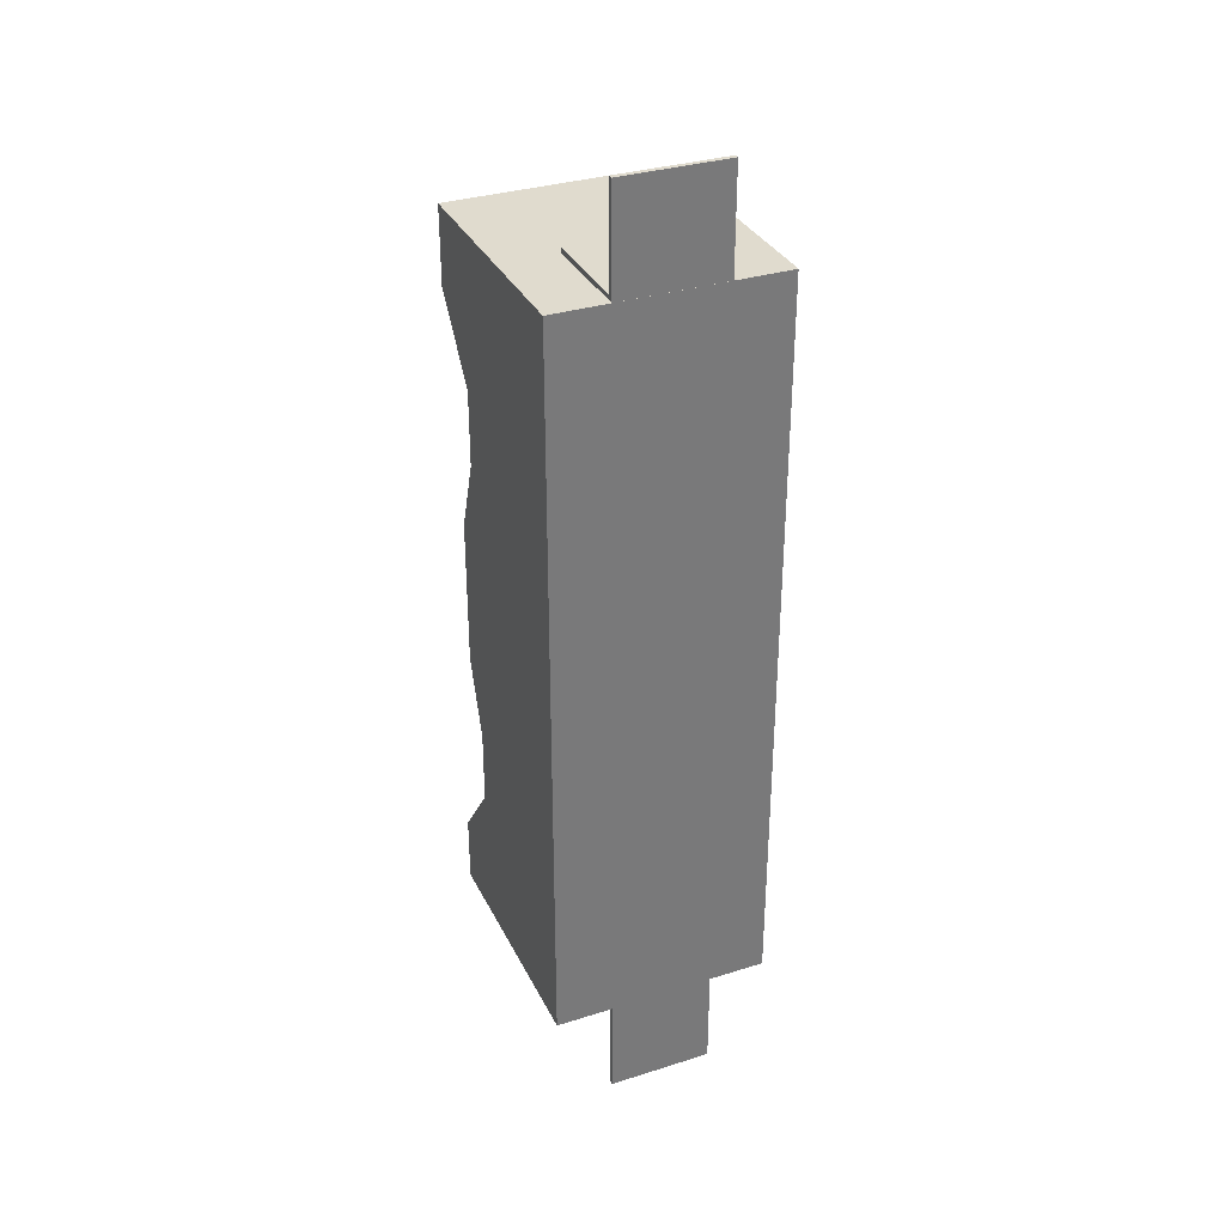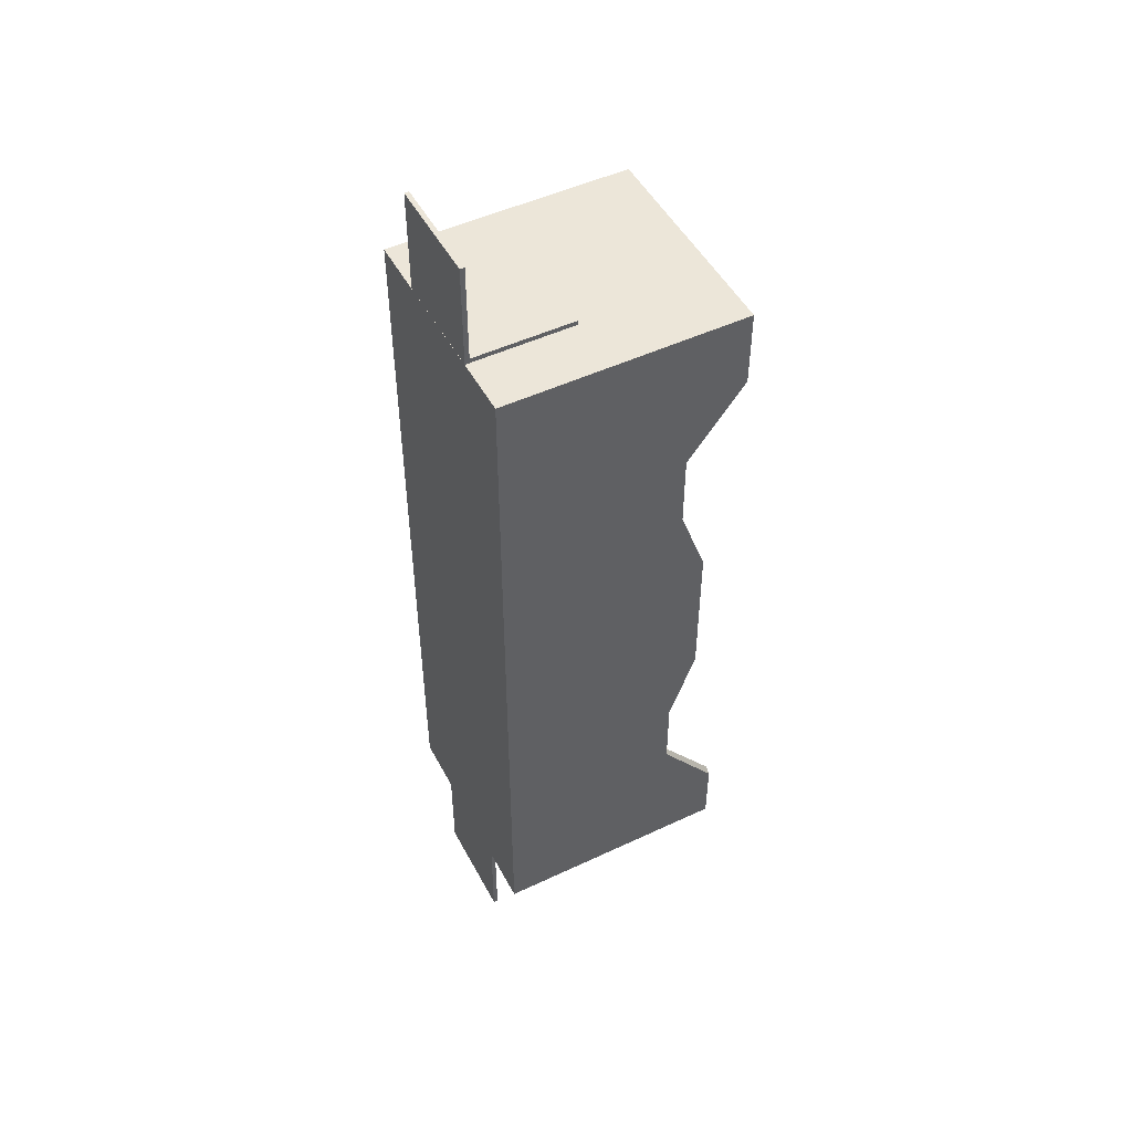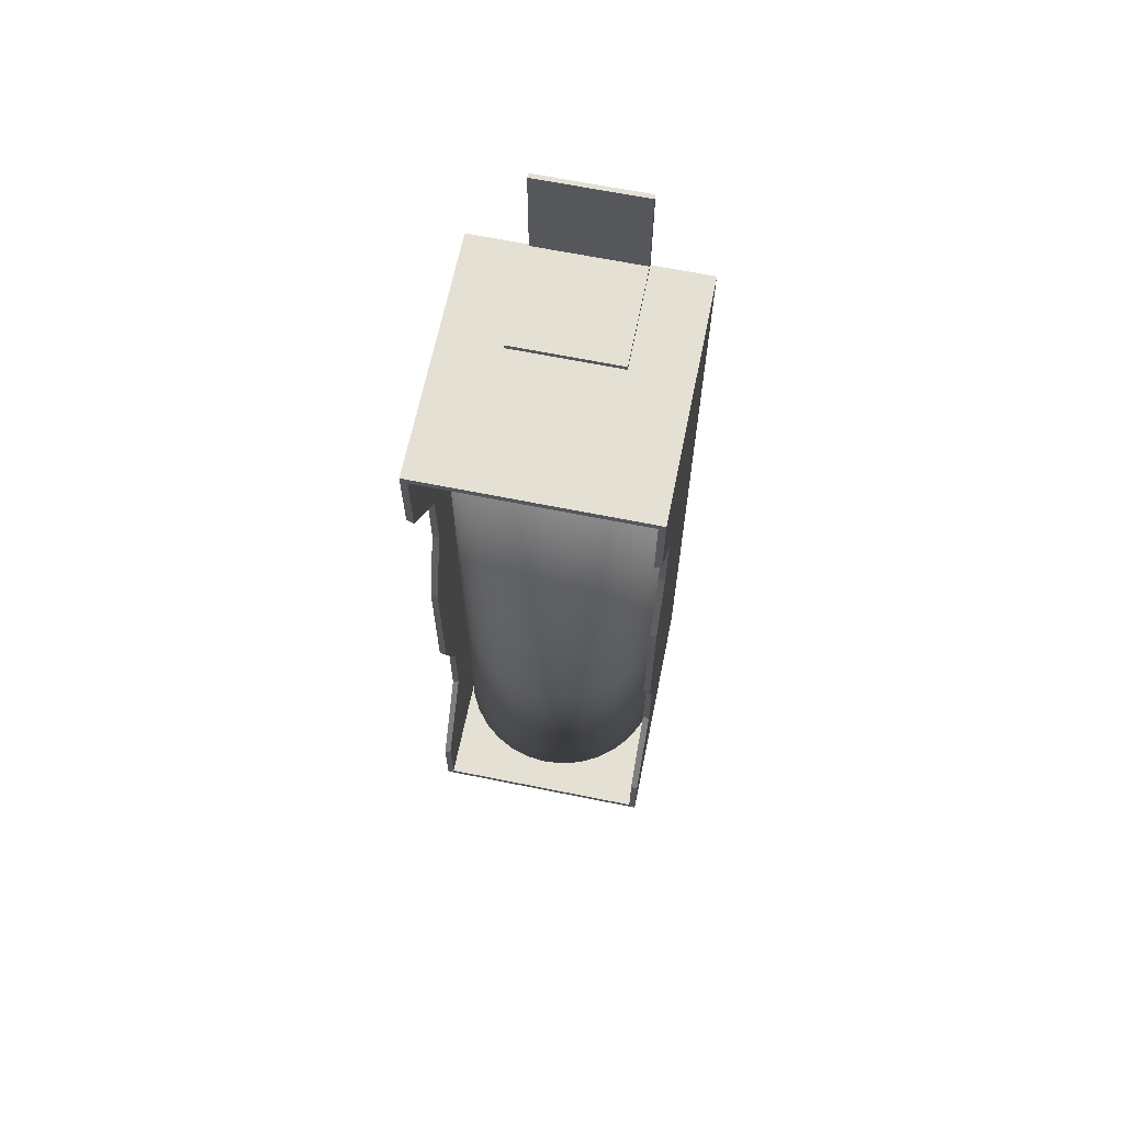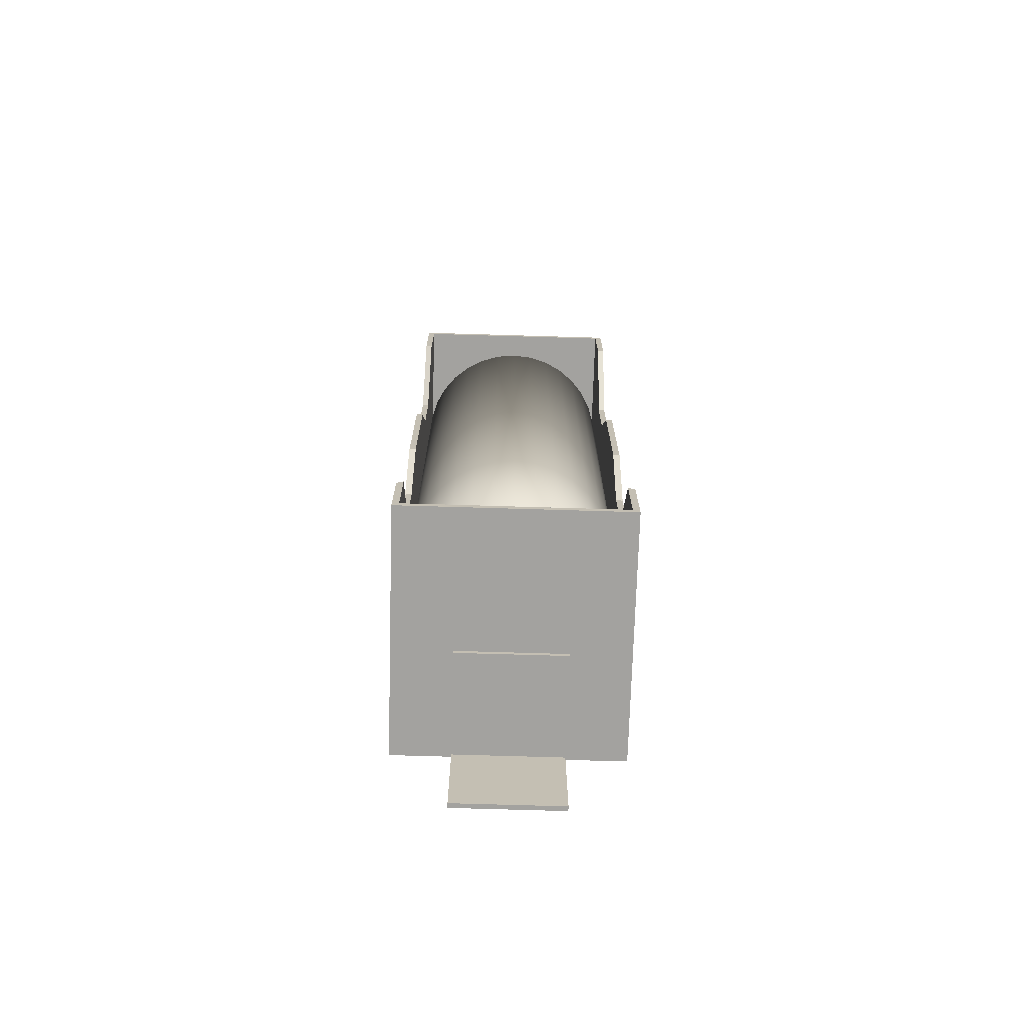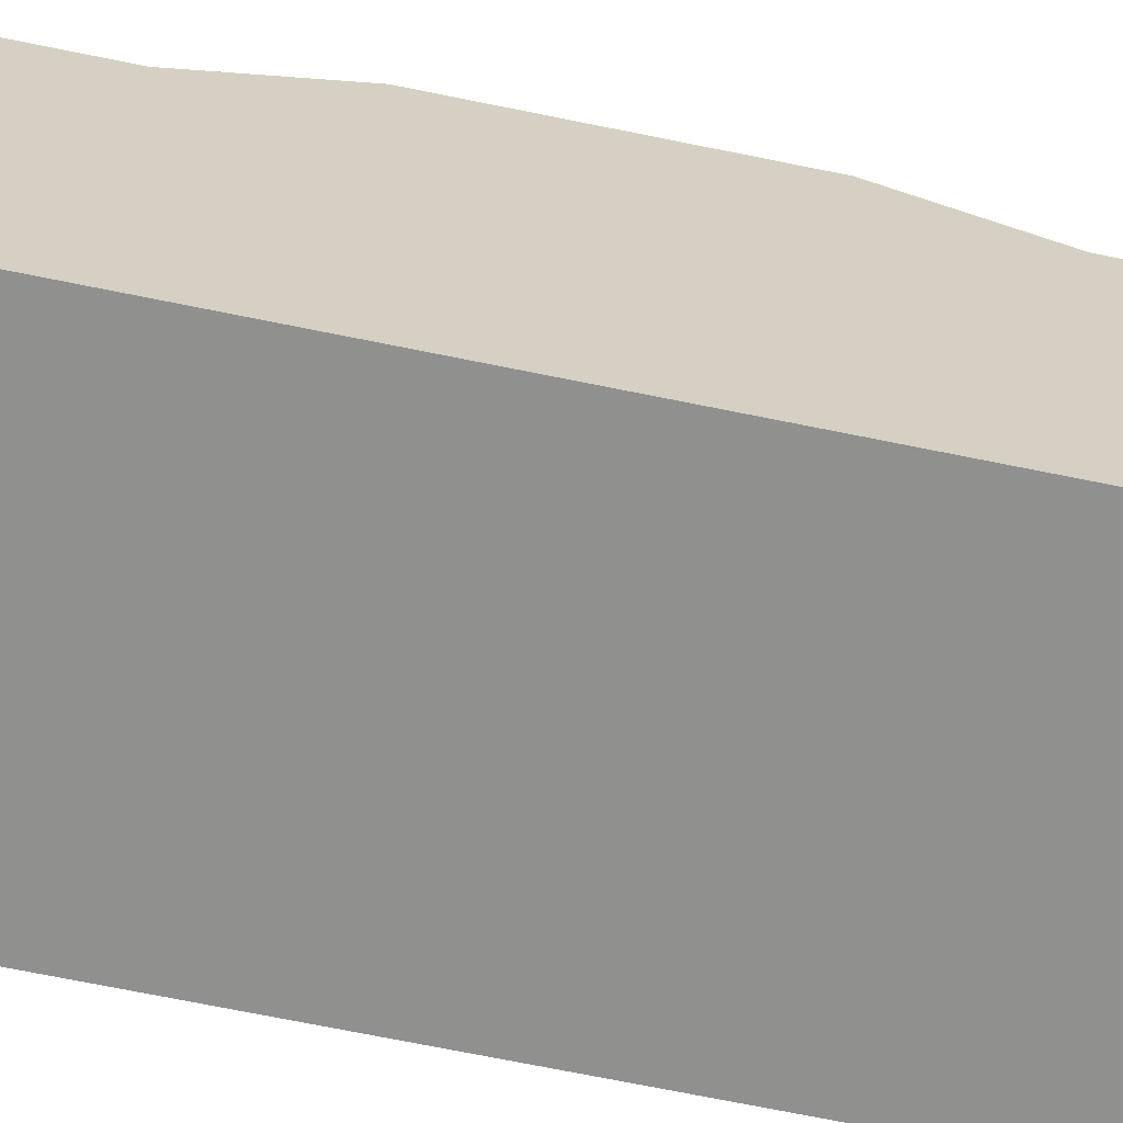
<metadata>
{"format":"obj","ext":"obj","renderer":"f3d","projection":"perspective","resolution":1024,"background":"white","views":[{"elev":33.4,"azim":-23.3,"up":"+Z"},{"elev":49.5,"azim":62.6,"up":"+Z"},{"elev":65.4,"azim":-168.5,"up":"+Z"},{"elev":-72.5,"azim":178.3,"up":"+Z"},{"elev":-65.5,"azim":-101.9,"up":"+Y"}]}
</metadata>
<code>
o Cube.001_Cube
v -0.8087 -1.691 -6.185
v -0.8087 -0.07391 -6.185
v -0.8087 -1.691 -6.259
v -0.8087 -0.07391 -6.259
v 0.8087 -1.691 -6.185
v 0.8087 -0.07391 -6.185
v 0.8087 -1.691 -6.259
v 0.8087 -0.07391 -6.259
v -0.8087 -1.622 -6.259
v -0.8087 -1.691 -6.259
v 0.8087 -1.691 -6.259
v 0.8087 -1.622 -6.259
v -0.8087 -1.622 -7.762
v -0.8087 -1.691 -7.762
v 0.8087 -1.691 -7.762
v 0.8087 -1.622 -7.762
v 0 -1.637 5.202
v 0 -1.637 -5.773
v 0.3194 -1.606 5.202
v 0.3194 -1.606 -5.773
v 0.6265 -1.512 5.202
v 0.6265 -1.512 -5.773
v 0.9095 -1.361 5.202
v 0.9095 -1.361 -5.773
v 1.158 -1.158 5.202
v 1.158 -1.158 -5.773
v 1.361 -0.9095 5.202
v 1.361 -0.9095 -5.773
v 1.512 -0.6265 5.202
v 1.512 -0.6265 -5.773
v 1.606 -0.3194 5.202
v 1.606 -0.3194 -5.773
v 1.637 0 5.202
v 1.637 -0 -5.773
v 1.606 0.3194 5.202
v 1.606 0.3194 -5.773
v 1.512 0.6265 5.202
v 1.512 0.6265 -5.773
v 1.361 0.9095 5.202
v 1.361 0.9095 -5.773
v 1.158 1.158 5.202
v 1.158 1.158 -5.773
v 0.9095 1.361 5.202
v 0.9095 1.361 -5.773
v 0.6265 1.512 5.202
v 0.6265 1.512 -5.773
v 0.3194 1.606 5.202
v 0.3194 1.606 -5.773
v -0 1.637 5.202
v -0 1.637 -5.773
v -0.3194 1.606 5.202
v -0.3194 1.606 -5.773
v -0.6265 1.512 5.202
v -0.6265 1.512 -5.773
v -0.9095 1.361 5.202
v -0.9095 1.361 -5.773
v -1.158 1.158 5.202
v -1.158 1.158 -5.773
v -1.361 0.9095 5.202
v -1.361 0.9095 -5.773
v -1.512 0.6265 5.202
v -1.512 0.6265 -5.773
v -1.606 0.3194 5.202
v -1.606 0.3194 -5.773
v -1.637 0 5.202
v -1.637 -0 -5.773
v -1.606 -0.3194 5.202
v -1.606 -0.3194 -5.773
v -1.512 -0.6265 5.202
v -1.512 -0.6265 -5.773
v -1.361 -0.9095 5.202
v -1.361 -0.9095 -5.773
v -1.158 -1.158 5.202
v -1.158 -1.158 -5.773
v -0.9095 -1.361 5.202
v -0.9095 -1.361 -5.773
v -0.6265 -1.512 5.202
v -0.6265 -1.512 -5.773
v -0.3194 -1.606 5.202
v -0.3194 -1.606 -5.773
v 0.1167 -0.5869 -5.773
v 0 -0.5984 -5.773
v 0.229 -0.5529 -5.773
v 0.3325 -0.4976 -5.773
v 0.4231 -0.4231 -5.773
v 0.4976 -0.3325 -5.773
v 0.5529 -0.229 -5.773
v 0.5869 -0.1167 -5.773
v 0.5984 -0 -5.773
v 0.5869 0.1167 -5.773
v 0.5529 0.229 -5.773
v 0.4976 0.3325 -5.773
v 0.4231 0.4231 -5.773
v 0.3325 0.4976 -5.773
v 0.229 0.5529 -5.773
v 0.1167 0.5869 -5.773
v -0 0.5984 -5.773
v -0.1167 0.5869 -5.773
v -0.229 0.5529 -5.773
v -0.3325 0.4976 -5.773
v -0.4231 0.4231 -5.773
v -0.4976 0.3325 -5.773
v -0.5529 0.229 -5.773
v -0.5869 0.1167 -5.773
v -0.5984 -0 -5.773
v -0.5869 -0.1167 -5.773
v -0.5529 -0.229 -5.773
v -0.4976 -0.3325 -5.773
v -0.4231 -0.4231 -5.773
v -0.3325 -0.4976 -5.773
v -0.229 -0.5529 -5.773
v -0.1167 -0.5869 -5.773
v 0.1167 -0.5869 -6.074
v -0 -0.5984 -6.074
v 0.229 -0.5529 -6.074
v 0.3325 -0.4976 -6.074
v 0.4231 -0.4231 -6.074
v 0.4976 -0.3325 -6.074
v 0.5529 -0.229 -6.074
v 0.5869 -0.1167 -6.074
v 0.5984 -0 -6.074
v 0.5869 0.1167 -6.074
v 0.5529 0.229 -6.074
v 0.4976 0.3325 -6.074
v 0.4231 0.4231 -6.074
v 0.3325 0.4976 -6.074
v 0.229 0.5529 -6.074
v 0.1167 0.5869 -6.074
v -0 0.5984 -6.074
v -0.1167 0.5869 -6.074
v -0.229 0.5529 -6.074
v -0.3325 0.4976 -6.074
v -0.4231 0.4231 -6.074
v -0.4976 0.3325 -6.074
v -0.5529 0.229 -6.074
v -0.5869 0.1167 -6.074
v -0.5984 -0 -6.074
v -0.5869 -0.1167 -6.074
v -0.5529 -0.229 -6.074
v -0.4976 -0.3325 -6.074
v -0.4231 -0.4231 -6.074
v -0.3325 -0.4976 -6.074
v -0.229 -0.5529 -6.074
v -0.1167 -0.5869 -6.074
v 0 -1.637 -2.436
v 0.3194 -1.606 -2.436
v 0.6265 -1.512 -2.436
v 0.9095 -1.361 -2.436
v 1.158 -1.158 -2.436
v 1.361 -0.9095 -2.436
v 1.512 -0.6265 -2.436
v 1.606 -0.3194 -2.436
v 1.637 0 -2.436
v 1.606 0.3194 -2.436
v 1.512 0.6265 -2.436
v 1.361 0.9095 -2.436
v 1.158 1.158 -2.436
v 0.9095 1.361 -2.436
v 0.6265 1.512 -2.436
v 0.3194 1.606 -2.436
v -0 1.637 -2.436
v -0.3194 1.606 -2.436
v -0.6265 1.512 -2.436
v -0.9095 1.361 -2.436
v -1.158 1.158 -2.436
v -1.361 0.9095 -2.436
v -1.512 0.6265 -2.436
v -1.606 0.3194 -2.436
v -1.637 -0 -2.436
v -1.606 -0.3194 -2.436
v -1.512 -0.6265 -2.436
v -1.361 -0.9095 -2.436
v -1.158 -1.158 -2.436
v -0.9095 -1.361 -2.436
v -0.6265 -1.512 -2.436
v -0.3194 -1.606 -2.436
v 0 -1.386 5.202
v 0.2705 -1.36 5.202
v 0.5305 -1.281 5.202
v 0.7702 -1.153 5.202
v 0.9803 -0.9803 5.202
v 1.153 -0.7702 5.202
v 1.281 -0.5305 5.202
v 1.36 -0.2705 5.202
v 1.386 0 5.202
v 1.36 0.2705 5.202
v 1.281 0.5305 5.202
v 1.153 0.7702 5.202
v 0.9803 0.9803 5.202
v 0.7702 1.153 5.202
v 0.5305 1.281 5.202
v 0.2705 1.36 5.202
v -0 1.386 5.202
v -0.2705 1.36 5.202
v -0.5305 1.281 5.202
v -0.7702 1.153 5.202
v -0.9803 0.9803 5.202
v -1.153 0.7702 5.202
v -1.281 0.5305 5.202
v -1.36 0.2705 5.202
v -1.386 0 5.202
v -1.36 -0.2705 5.202
v -1.281 -0.5305 5.202
v -1.153 -0.7702 5.202
v -0.9803 -0.9803 5.202
v -0.7702 -1.153 5.202
v -0.5305 -1.281 5.202
v -0.2705 -1.36 5.202
v -1.693 -1.693 5.311
v -1.693 2.025 5.311
v -1.693 -1.693 -6.183
v -1.693 2.025 -6.183
v 1.693 -1.693 5.311
v 1.693 2.025 5.311
v 1.693 -1.693 -6.183
v 1.693 2.025 -6.183
v -1.593 2.025 5.211
v -1.593 2.025 -6.083
v 1.593 2.025 -6.083
v 1.593 2.025 5.211
v -1.593 -1.638 5.211
v -1.593 -1.638 -6.083
v 1.593 -1.638 -6.083
v 1.593 -1.638 5.211
v -1.693 -1.693 4.121
v -1.693 2.025 4.121
v 1.693 -1.693 4.121
v 1.693 2.025 4.121
v -1.593 2.025 4.042
v 1.593 2.025 4.042
v -1.593 -1.638 4.042
v 1.593 -1.638 4.042
v -1.693 2.025 -5.115
v 1.693 -1.693 -5.115
v -1.593 2.025 -5.034
v -1.593 -1.638 -5.034
v -1.693 -1.693 -5.115
v 1.693 2.025 -5.115
v 1.593 2.025 -5.034
v 1.593 -1.638 -5.034
v -1.693 -1.693 -0.4969
v 1.693 1.555 -0.4969
v 1.593 1.555 -0.4959
v 1.593 -1.638 -0.4959
v -1.693 1.555 -0.4969
v 1.693 -1.693 -0.4969
v -1.593 1.555 -0.4959
v -1.593 -1.638 -0.4959
v -1.693 1.146 -2.806
v 1.693 -1.693 -2.806
v -1.593 1.146 -2.765
v -1.593 -1.638 -2.765
v -1.693 -1.693 -2.806
v 1.693 1.146 -2.806
v 1.593 1.146 -2.765
v 1.593 -1.638 -2.765
v -1.693 -1.693 1.812
v 1.693 1.146 1.812
v 1.593 1.146 1.773
v 1.593 -1.638 1.773
v -1.693 1.146 1.812
v 1.693 -1.693 1.812
v -1.593 1.146 1.773
v -1.593 -1.638 1.773
v -1.693 1.555 0.6577
v 1.693 -1.693 0.6577
v -1.593 1.555 0.6386
v -1.593 -1.638 0.6386
v -1.693 -1.693 0.6577
v 1.693 1.555 0.6577
v 1.593 1.555 0.6386
v 1.593 -1.638 0.6386
v -1.693 -1.693 -1.652
v 1.693 1.555 -1.652
v 1.593 1.555 -1.63
v 1.593 -1.638 -1.63
v -1.693 1.555 -1.652
v 1.693 -1.693 -1.652
v -1.593 1.555 -1.63
v -1.593 -1.638 -1.63
v -1.693 1.146 -3.961
v 1.693 -1.693 -3.961
v -1.593 1.146 -3.899
v -1.593 -1.638 -3.899
v -1.693 -1.693 -3.961
v 1.693 1.146 -3.961
v 1.593 1.146 -3.899
v 1.593 -1.638 -3.899
v -1.693 -1.693 2.967
v 1.693 1.146 2.967
v 1.593 1.146 2.908
v 1.593 -1.638 2.908
v -1.693 1.146 2.967
v 1.693 -1.693 2.967
v -1.593 1.146 2.908
v -1.593 -1.638 2.908
v -0.8087 -1.691 5.308
v -0.8087 -0.07391 5.308
v -0.8087 -1.691 5.382
v -0.8087 -0.07391 5.382
v 0.8087 -1.691 5.308
v 0.8087 -0.07391 5.308
v 0.8087 -1.691 5.382
v 0.8087 -0.07391 5.382
v -0.8087 -1.622 5.382
v -0.8087 -1.691 5.382
v 0.8087 -1.691 5.382
v 0.8087 -1.622 5.382
v -0.8087 -1.622 6.886
v -0.8087 -1.691 6.886
v 0.8087 -1.691 6.886
v 0.8087 -1.622 6.886
f 5 6 2 1
f 31 33 185 184
f 79 176 145 17
f 77 175 176 79
f 75 174 175 77
f 73 173 174 75
f 71 172 173 73
f 69 171 172 71
f 67 170 171 69
f 65 169 170 67
f 63 168 169 65
f 61 167 168 63
f 59 166 167 61
f 57 165 166 59
f 55 164 165 57
f 53 163 164 55
f 51 162 163 53
f 49 161 162 51
f 47 160 161 49
f 45 159 160 47
f 43 158 159 45
f 41 157 158 43
f 39 156 157 41
f 37 155 156 39
f 35 154 155 37
f 33 153 154 35
f 31 152 153 33
f 29 151 152 31
f 27 150 151 29
f 25 149 150 27
f 23 148 149 25
f 21 147 148 23
f 19 146 147 21
f 17 145 146 19
f 49 51 194 193
f 67 69 203 202
f 23 25 181 180
f 41 43 190 189
f 59 61 199 198
f 77 79 208 207
f 33 35 186 185
f 51 53 195 194
f 69 71 204 203
f 25 27 182 181
f 43 45 191 190
f 61 63 200 199
f 17 19 178 177
f 79 17 177 208
f 35 37 187 186
f 53 55 196 195
f 71 73 205 204
f 27 29 183 182
f 45 47 192 191
f 63 65 201 200
f 19 21 179 178
f 37 39 188 187
f 55 57 197 196
f 73 75 206 205
f 29 31 184 183
f 47 49 193 192
f 65 67 202 201
f 21 23 180 179
f 39 41 189 188
f 57 59 198 197
f 75 77 207 206
f 145 18 20 146
f 146 20 22 147
f 147 22 24 148
f 148 24 26 149
f 149 26 28 150
f 150 28 30 151
f 151 30 32 152
f 152 32 34 153
f 153 34 36 154
f 154 36 38 155
f 155 38 40 156
f 156 40 42 157
f 157 42 44 158
f 158 44 46 159
f 159 46 48 160
f 160 48 50 161
f 161 50 52 162
f 162 52 54 163
f 163 54 56 164
f 164 56 58 165
f 165 58 60 166
f 166 60 62 167
f 167 62 64 168
f 168 64 66 169
f 169 66 68 170
f 170 68 70 171
f 171 70 72 172
f 172 72 74 173
f 173 74 76 174
f 174 76 78 175
f 76 74 109 110
f 175 78 80 176
f 176 80 18 145
f 32 30 87 88
f 50 48 96 97
f 68 66 105 106
f 24 22 83 84
f 42 40 92 93
f 60 58 101 102
f 78 76 110 111
f 34 32 88 89
f 52 50 97 98
f 70 68 106 107
f 26 24 84 85
f 44 42 93 94
f 62 60 102 103
f 80 78 111 112
f 36 34 89 90
f 54 52 98 99
f 72 70 107 108
f 28 26 85 86
f 46 44 94 95
f 64 62 103 104
f 20 18 82 81
f 18 80 112 82
f 38 36 90 91
f 56 54 99 100
f 74 72 108 109
f 30 28 86 87
f 48 46 95 96
f 66 64 104 105
f 22 20 81 83
f 40 38 91 92
f 58 56 100 101
f 1 2 4 3
f 4 8 12 9
f 7 8 6 5
f 3 7 5 1
f 8 4 2 6
f 9 12 16 13
f 3 4 9 10
f 8 7 11 12
f 7 3 10 11
f 14 13 16 15
f 10 9 13 14
f 12 11 15 16
f 11 10 14 15
f 297 299 300 298
f 300 305 308 304
f 303 301 302 304
f 299 297 301 303
f 304 302 298 300
f 305 309 312 308
f 299 306 305 300
f 304 308 307 303
f 303 307 306 299
f 310 311 312 309
f 306 310 309 305
f 308 312 311 307
f 307 311 310 306
f 99 98 130 131
f 113 114 144 143 142 141 140 139 138 137 136 135 134 133 132 131 130 129 128 127 126 125 124 123 122 121 120 119 118 117 116 115
f 86 85 117 118
f 82 112 144 114
f 100 99 131 132
f 87 86 118 119
f 101 100 132 133
f 88 87 119 120
f 102 101 133 134
f 89 88 120 121
f 103 102 134 135
f 90 89 121 122
f 104 103 135 136
f 91 90 122 123
f 105 104 136 137
f 92 91 123 124
f 106 105 137 138
f 93 92 124 125
f 107 106 138 139
f 94 93 125 126
f 108 107 139 140
f 95 94 126 127
f 81 82 114 113
f 109 108 140 141
f 96 95 127 128
f 83 81 113 115
f 110 109 141 142
f 97 96 128 129
f 84 83 115 116
f 111 110 142 143
f 98 97 129 130
f 85 84 116 117
f 112 111 143 144
f 177 178 179 180 181 182 183 184 185 186 187 188 189 190 191 192 193 194 195 196 197 198 199 200 201 202 203 204 205 206 207 208
f 237 233 212 211
f 211 212 216 215
f 227 228 214 213
f 213 214 210 209
f 225 227 213 209
f 216 212 218 219
f 239 219 223 240
f 238 216 219 239
f 226 210 217 229
f 210 214 220 217
f 232 231 221 224
f 229 217 221 231
f 217 220 224 221
f 219 218 222 223
f 295 229 231 296
f 292 296 231 232
f 293 226 229 295
f 214 228 230 220
f 220 230 232 224
f 289 294 227 225
f 294 290 228 227
f 209 210 226 225
f 215 216 238 234
f 211 215 234 237
f 212 233 235 218
f 223 222 236 240
f 218 235 236 222
f 286 238 239 287
f 287 239 240 288
f 285 281 233 237
f 269 265 245 241
f 271 243 244 272
f 270 242 243 271
f 278 274 242 246
f 273 278 246 241
f 277 245 247 279
f 276 280 248 244
f 279 247 248 280
f 283 251 252 284
f 288 284 252 256
f 281 249 251 283
f 285 282 250 253
f 282 286 254 250
f 273 277 249 253
f 275 255 256 276
f 274 254 255 275
f 290 258 259 291
f 291 259 260 292
f 289 293 261 257
f 266 270 258 262
f 269 266 262 257
f 265 261 263 267
f 272 268 264 260
f 267 263 264 268
f 247 267 268 248
f 244 248 268 272
f 245 265 267 247
f 241 246 266 269
f 246 242 270 266
f 258 270 271 259
f 259 271 272 260
f 257 261 265 269
f 242 274 275 243
f 243 275 276 244
f 241 245 277 273
f 251 279 280 252
f 256 252 280 276
f 249 277 279 251
f 253 250 278 273
f 250 254 274 278
f 234 238 286 282
f 237 234 282 285
f 233 281 283 235
f 240 236 284 288
f 235 283 284 236
f 253 249 281 285
f 255 287 288 256
f 254 286 287 255
f 225 226 293 289
f 230 291 292 232
f 228 290 291 230
f 262 258 290 294
f 257 262 294 289
f 261 293 295 263
f 260 264 296 292
f 263 295 296 264
f 301 302 298 297

</code>
